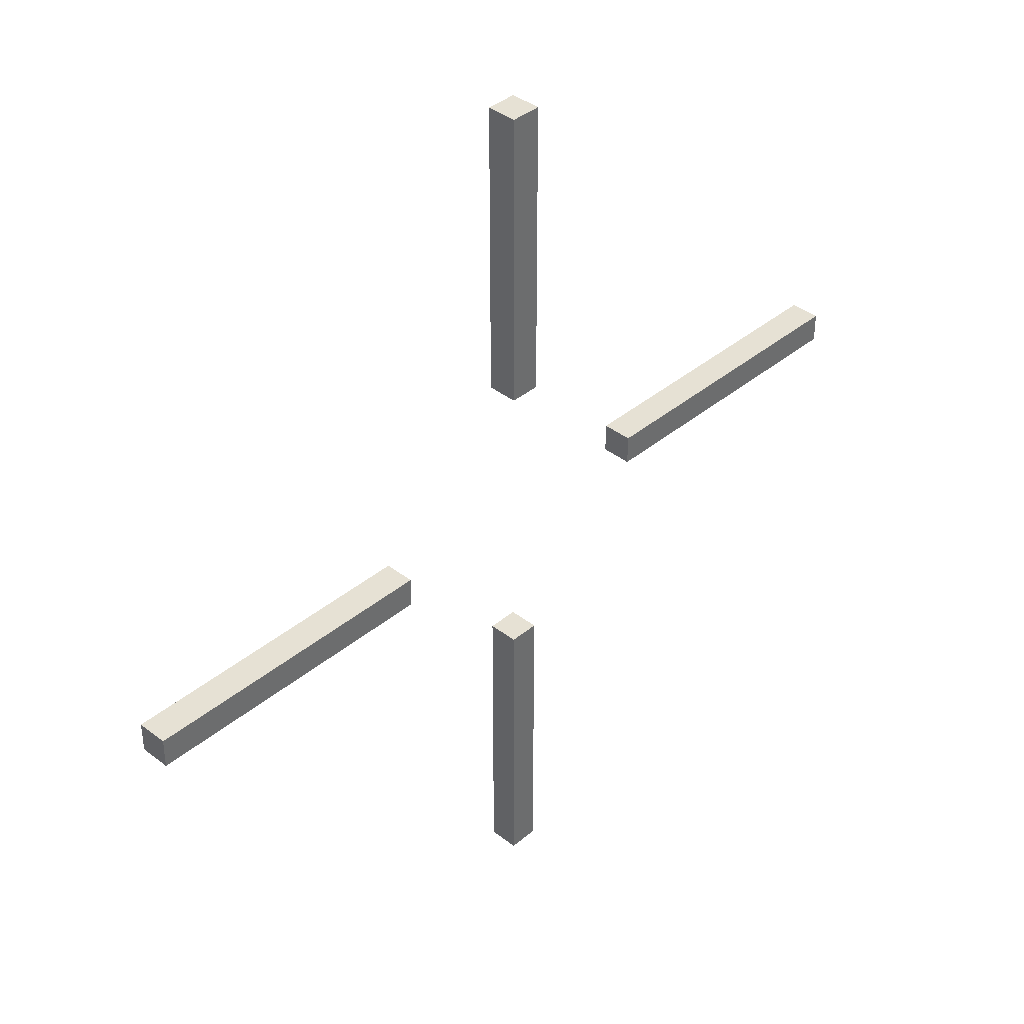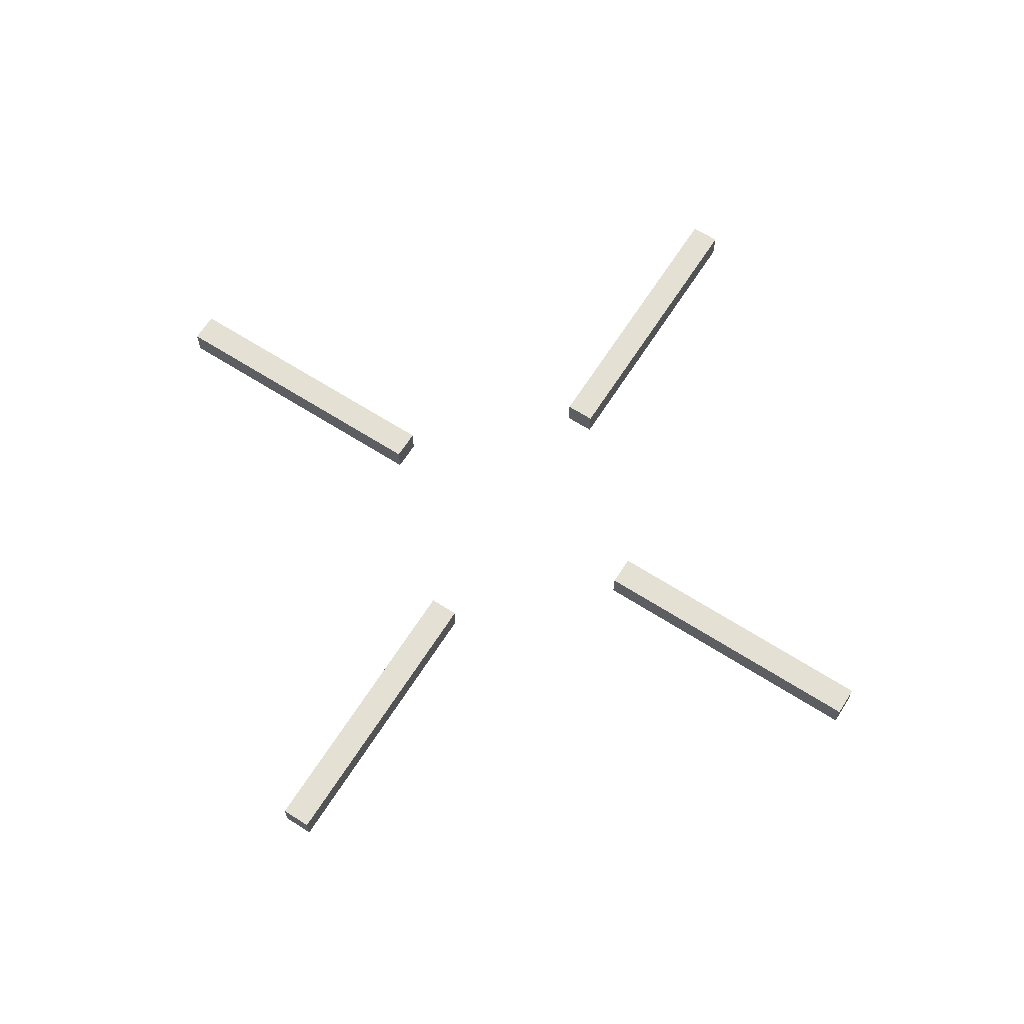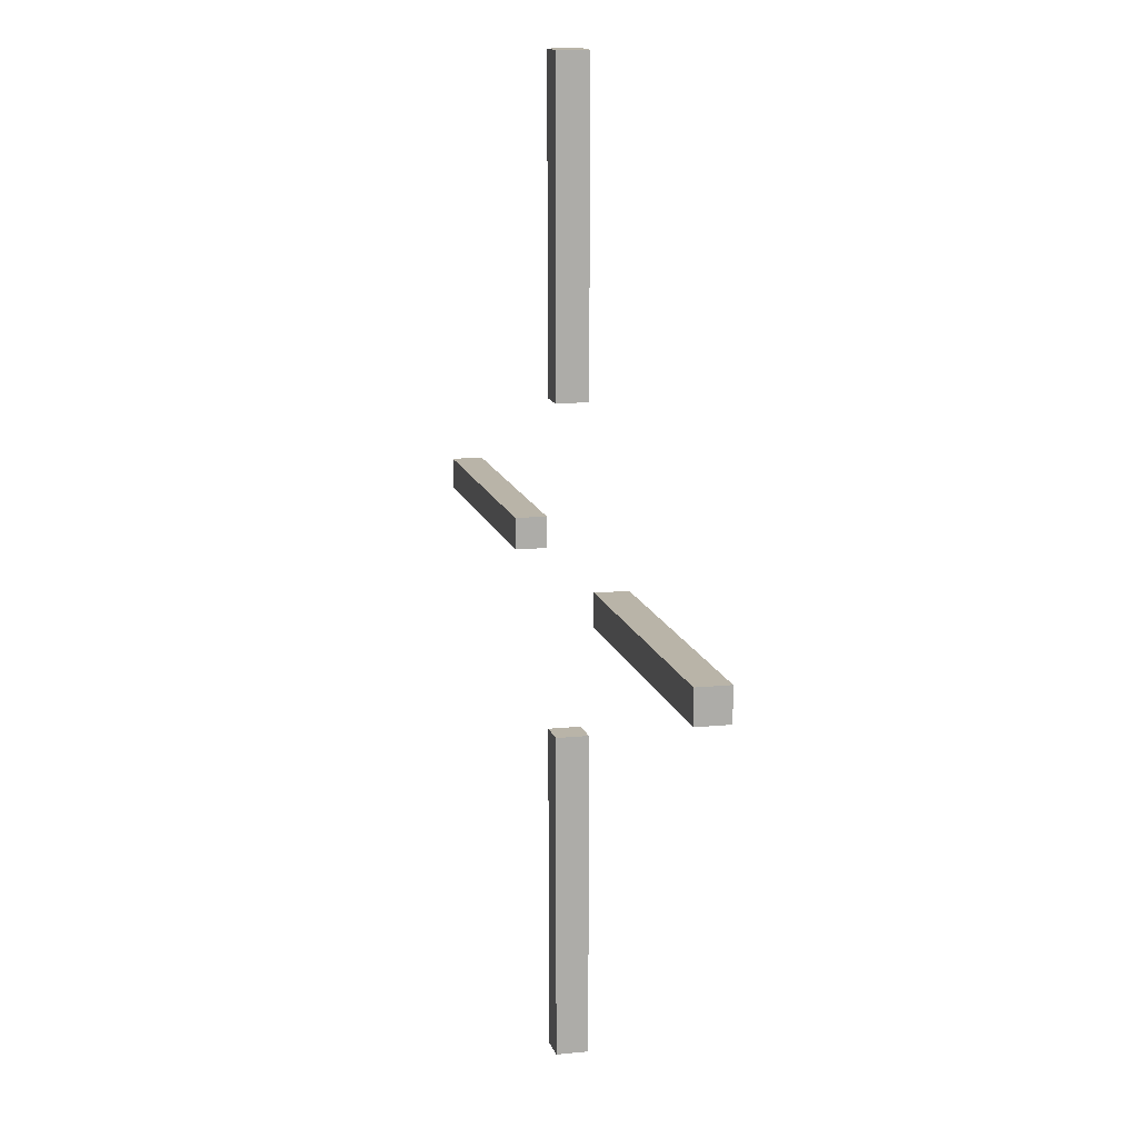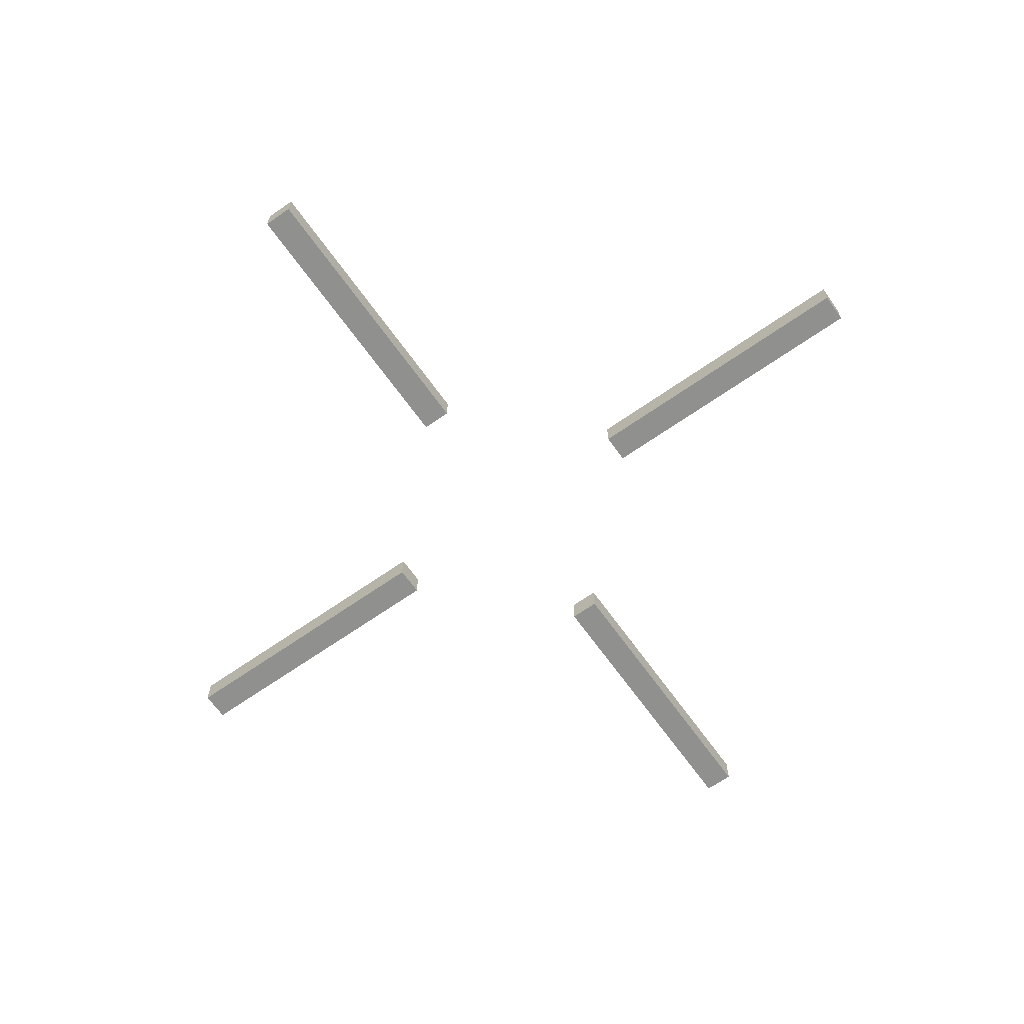
<metadata>
{"format":"obj","ext":"obj","renderer":"f3d","projection":"perspective","resolution":1024,"background":"white","views":[{"elev":39.1,"azim":-45.9,"up":"+Y"},{"elev":65.9,"azim":32.6,"up":"+Z"},{"elev":13.1,"azim":-103.4,"up":"+Y"},{"elev":-65.5,"azim":125.3,"up":"+Z"}]}
</metadata>
<code>
o Cube.003_Cube.005
v -0.1 -3 0.1
v -0.1 -1 0.1
v -0.1 -3 -0.1
v -0.1 -1 -0.1
v 0.1 -3 0.1
v 0.1 -1 0.1
v 0.1 -3 -0.1
v 0.1 -1 -0.1
f 4 3 1
f 8 7 3
f 6 5 7
f 2 1 5
f 1 3 7
f 6 8 4
f 2 4 1
f 4 8 3
f 8 6 7
f 6 2 5
f 5 1 7
f 2 6 4
o Cube.002_Cube.004
v 1 -0.1 0.1
v 1 0.1 0.1
v 1 -0.1 -0.1
v 1 0.1 -0.1
v 3 -0.1 0.1
v 3 0.1 0.1
v 3 -0.1 -0.1
v 3 0.1 -0.1
f 10 12 11
f 16 15 11
f 16 14 13
f 10 9 13
f 11 15 13
f 16 12 10
f 9 10 11
f 12 16 11
f 15 16 13
f 14 10 13
f 9 11 13
f 14 16 10
o Cube.001_Cube.003
v -0.1 1 0.1
v -0.1 3 0.1
v -0.1 1 -0.1
v -0.1 3 -0.1
v 0.1 1 0.1
v 0.1 3 0.1
v 0.1 1 -0.1
v 0.1 3 -0.1
f 20 19 17
f 24 23 19
f 22 21 23
f 18 17 21
f 17 19 23
f 22 24 20
f 18 20 17
f 20 24 19
f 24 22 23
f 22 18 21
f 21 17 23
f 18 22 20
o Cube_Cube.001
v -3.027 -0.1 0.1
v -3.027 0.1 0.1
v -3.027 -0.1 -0.1
v -3.027 0.1 -0.1
v -1.027 -0.1 0.1
v -1.027 0.1 0.1
v -1.027 -0.1 -0.1
v -1.027 0.1 -0.1
f 26 28 27
f 32 31 27
f 32 30 29
f 26 25 29
f 27 31 29
f 32 28 26
f 25 26 27
f 28 32 27
f 31 32 29
f 30 26 29
f 25 27 29
f 30 32 26

</code>
